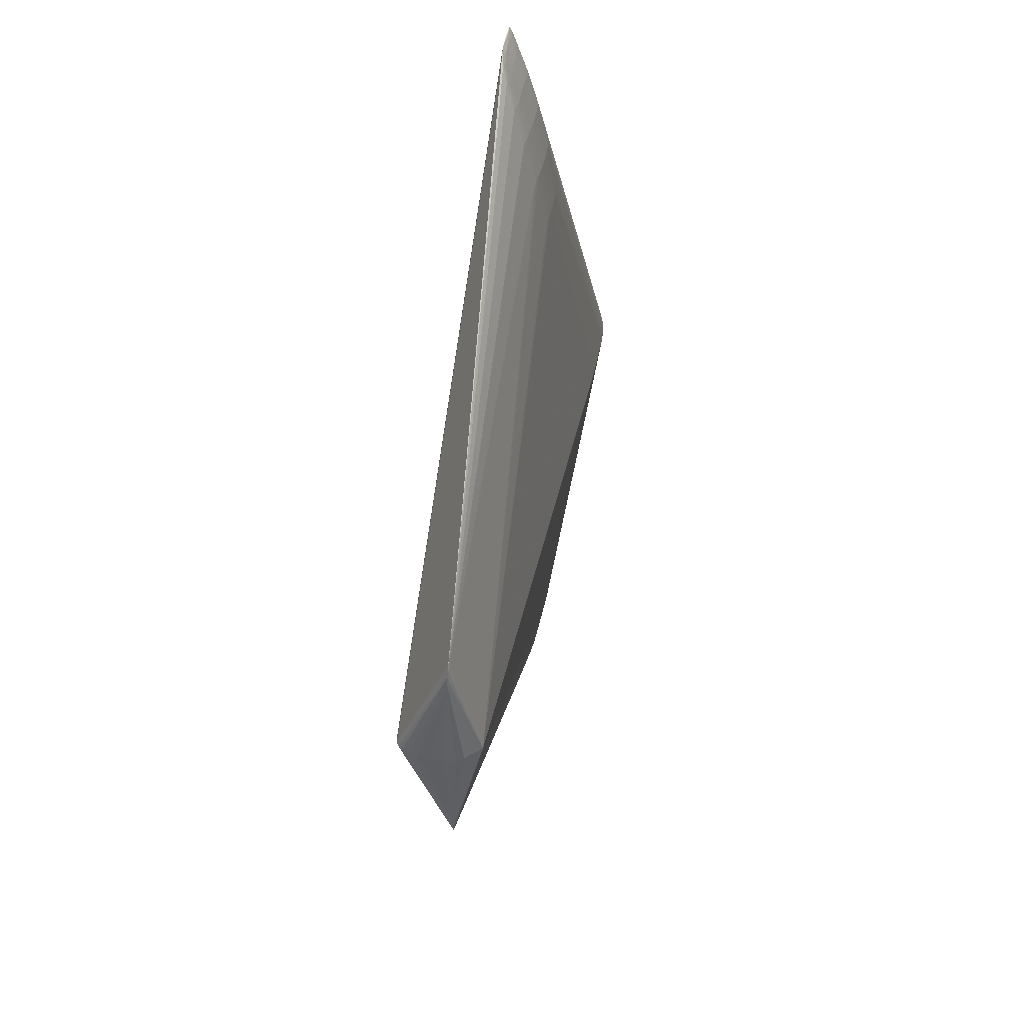
<metadata>
{"format":"obj","ext":"obj","renderer":"f3d","projection":"perspective","resolution":1024,"background":"white","views":[{"elev":46.4,"azim":102.7,"up":"+Y"}]}
</metadata>
<code>
v -0.0796 0.3102 0.004816
v -0.1114 0.3102 0.004607
v -0.124 0.3102 0.005082
v -0.132 0.3102 0.005613
v -0.0798 -0.3101 0.004815
v -0.1117 -0.3101 0.004607
v -0.1242 -0.3101 0.005082
v -0.1322 -0.3101 0.005613
v -0.09371 0.4707 0.04442
v -0.1179 0.4785 0.04726
v -0.1346 0.4836 0.04995
v -0.1383 0.4707 0.04531
v -0.1425 0.4836 0.0509
v -0.1456 0.4583 0.04293
v -0.09402 -0.4705 0.04442
v -0.1182 -0.4783 0.04726
v -0.1295 -0.4783 0.04766
v -0.1349 -0.4835 0.04995
v -0.1386 -0.4705 0.04531
v -0.1428 -0.4835 0.0509
v -0.1459 -0.4581 0.04293
v -0.2985 -0.000125 -0.0004471
v -0.299 -0.0001256 -0.01996
v -0.299 0.003008 -0.01941
v -0.2444 0.0001062 -0.02883
v -0.1535 7.869e-05 -0.03011
v 0.3849 -0.0003853 -0.001152
v -0.09764 0.3102 0.004418
v -0.1195 0.3102 0.004851
v -0.1281 0.3102 0.005317
v -0.09785 -0.3101 0.004418
v -0.1197 -0.3101 0.004851
v -0.1284 -0.3101 0.005317
v -0.07161 0.4149 0.02685
v -0.08428 0.4755 0.04731
v -0.1031 0.4154 0.0254
v -0.1072 0.478 0.0469
v -0.0876 0.4149 0.02562
v -0.1221 0.4154 0.02577
v -0.1248 0.4785 0.04747
v -0.115 0.4154 0.02556
v -0.1295 0.4157 0.02626
v -0.1314 0.4788 0.04787
v -0.1355 0.4149 0.02655
v -0.1368 0.4783 0.048
v -0.1328 0.4157 0.0265
v -0.1402 0.4157 0.02768
v -0.1447 0.4142 0.0287
v -0.1445 0.4762 0.04868
v -0.1425 0.4157 0.02827
v -0.08459 -0.4753 0.04731
v -0.07188 -0.4148 0.02685
v -0.1075 -0.4779 0.0469
v -0.1033 -0.4153 0.0254
v -0.08787 -0.4148 0.02562
v -0.1251 -0.4783 0.04747
v -0.1224 -0.4152 0.02577
v -0.1153 -0.4153 0.02556
v -0.1317 -0.4786 0.04787
v -0.1298 -0.4155 0.02626
v -0.1263 -0.4152 0.02596
v -0.1371 -0.4782 0.048
v -0.1358 -0.4148 0.02655
v -0.1331 -0.4155 0.0265
v -0.1404 -0.4155 0.02768
v -0.1448 -0.4761 0.04868
v -0.145 -0.414 0.0287
v -0.1428 -0.4155 0.02827
v 0.3792 0.1161 0.0001319
v 0.3791 -0.1163 0.0001318
v -0.3037 0.001199 -0.003911
v -0.3037 -0.000163 -0.003866
v -0.304 -0.003082 -0.01549
v -0.304 0.0002998 -0.01633
v -0.304 0.002815 -0.01564
v -0.292 -0.0009359 -0.02266
v -0.2845 -0.001249 -0.02452
v -0.292 0.002521 -0.02243
v -0.2845 0.002901 -0.0243
v -0.278 0.00316 -0.02551
v -0.2796 0.000266 -0.02557
v -0.2639 -0.002436 -0.02755
v -0.2443 -0.002476 -0.02862
v -0.2639 0.002703 -0.02754
v -0.2443 0.002688 -0.02861
v -0.2639 0.0001334 -0.02776
v -0.2049 8.385e-05 -0.02986
v -0.3069 0.00306 -0.008095
v -0.307 -0.001986 -0.01224
v -0.3069 0.001077 -0.01259
v 0.3831 -0.0004654 0.04538
v 0.3869 0.0001119 0.01762
v -0.1446 0.498 0.05706
v -0.1429 0.4993 0.05827
v -0.1411 0.5001 0.05818
v -0.1392 0.4993 0.05704
v -0.1375 0.5001 0.05787
v -0.1357 0.4993 0.0585
v -0.102 0.4977 0.05573
v -0.1449 -0.4979 0.05706
v -0.1432 -0.4992 0.05827
v -0.1396 -0.4992 0.05704
v -0.1378 -0.4999 0.05787
v -0.136 -0.4992 0.0585
v -0.1023 -0.4976 0.05573
v 0.3729 0.1342 0.001026
v 0.3728 -0.1344 0.001026
v 0.3578 -0.0003903 -0.02899
v -0.3078 -0.002483 -0.01027
v 0.3746 0.0002606 0.05654
v -0.1052 0.3102 0.004476
v -0.122 0.3102 0.004967
v -0.1301 0.3102 0.005453
v -0.08925 -0.3101 0.004508
v -0.1163 -0.3101 0.004731
v -0.1263 -0.3101 0.005196
v -0.1338 -0.3101 0.00581
v -0.08933 0.4757 0.04673
v -0.09204 0.3681 0.01402
v -0.113 0.4785 0.04714
v -0.09145 0.4495 0.03639
v -0.1173 0.3681 0.01421
v -0.1269 0.4785 0.04755
v -0.1169 0.4522 0.03721
v -0.1267 0.3681 0.01464
v -0.1329 0.4802 0.04849
v -0.1337 0.3681 0.0152
v -0.1377 0.4758 0.04711
v -0.1337 0.4539 0.0386
v -0.139 0.3681 0.0161
v -0.1381 0.4495 0.03752
v -0.1452 0.4685 0.04627
v -0.1425 0.4539 0.04002
v -0.146 0.4448 0.0384
v -0.08427 -0.4493 0.03686
v -0.101 -0.4756 0.04609
v -0.1121 -0.4521 0.0371
v -0.08349 -0.3679 0.01433
v -0.1222 -0.4783 0.04737
v -0.1261 -0.452 0.03749
v -0.1132 -0.3679 0.0141
v -0.1325 -0.4537 0.03849
v -0.125 -0.3679 0.01454
v -0.1361 -0.48 0.04865
v -0.1374 -0.4493 0.03733
v -0.1324 -0.3679 0.01503
v -0.1417 -0.4537 0.03977
v -0.1379 -0.3679 0.01587
v -0.1439 -0.48 0.04979
v -0.1456 -0.4446 0.03799
v -0.143 -0.3679 0.01705
v -0.1462 -0.4683 0.04668
v 0.3804 -0.11 0.0005121
v -0.3057 -0.002593 -0.01389
v -0.3018 -0.002014 -0.0179
v -0.3057 -0.0001736 -0.01448
v -0.295 -0.0005119 0.0009911
v -0.2957 -0.002301 -0.02111
v -0.2957 0.0007619 -0.02144
v -0.2796 0.001408 -0.02551
v -0.2734 0.0002042 -0.02654
v -0.2444 -0.001189 -0.02878
v -0.2686 0.001433 -0.02719
v -0.2563 0.0001171 -0.02829
v -0.1535 -0.001206 -0.03005
v -0.2268 0.001386 -0.02934
v -0.18 7.926e-05 -0.03014
v -0.144 -0.4958 0.05582
v -0.1431 -0.4984 0.05709
v -0.1392 -0.4887 0.05237
v -0.09909 -0.4888 0.0515
v 0.3729 -0.1315 0.0002462
v -0.3072 -0.00132 -0.008209
v -0.08905 0.3102 0.004508
v -0.1161 0.3102 0.004731
v -0.1261 0.3102 0.005196
v -0.1336 0.3102 0.00581
v -0.1054 -0.3101 0.004476
v -0.1222 -0.3101 0.004967
v -0.1303 -0.3101 0.005453
v -0.08397 0.4494 0.03686
v -0.1118 0.4522 0.0371
v -0.1007 0.4757 0.04609
v -0.08325 0.3681 0.01433
v -0.1258 0.4522 0.03749
v -0.1219 0.4785 0.04737
v -0.1129 0.3681 0.0141
v -0.1322 0.4539 0.03849
v -0.1291 0.4785 0.04766
v -0.1371 0.4495 0.03733
v -0.1358 0.4802 0.04865
v -0.1321 0.3681 0.01503
v -0.1414 0.4539 0.03977
v -0.1377 0.3681 0.01587
v -0.1453 0.4448 0.03799
v -0.1436 0.4802 0.04979
v -0.1428 0.3681 0.01705
v -0.1459 0.4685 0.04668
v -0.08964 -0.4756 0.04673
v -0.1133 -0.4783 0.04714
v -0.09228 -0.3679 0.01402
v -0.09175 -0.4493 0.03639
v -0.1272 -0.4783 0.04755
v -0.1176 -0.3679 0.01421
v -0.1172 -0.4521 0.03721
v -0.1333 -0.48 0.04849
v -0.127 -0.3679 0.01464
v -0.1277 -0.452 0.03758
v -0.138 -0.4756 0.04711
v -0.1339 -0.3679 0.0152
v -0.134 -0.4537 0.0386
v -0.1392 -0.3679 0.0161
v -0.1384 -0.4493 0.03752
v -0.1455 -0.4683 0.04627
v -0.1428 -0.4537 0.04002
v -0.1463 -0.4446 0.0384
v 0.3805 0.1098 0.0005122
v -0.3055 0.001958 -0.005878
v -0.3013 0.0004466 -0.002093
v -0.3055 -0.0007859 -0.005705
v -0.299 -0.001952 -0.01969
v -0.3018 0.00207 -0.01794
v -0.299 0.001874 -0.01975
v -0.2845 0.0008339 -0.02459
v -0.2757 -0.0009762 -0.02615
v -0.2734 0.002054 -0.02641
v -0.2563 -0.001177 -0.02824
v -0.2444 0.001401 -0.02878
v -0.18 -0.001207 -0.03008
v -0.1535 0.001363 -0.03007
v -0.2268 9.351e-05 -0.02939
v 0.3847 3.67e-05 0.0416
v 0.3864 -0.0001453 0.005551
v 0.3836 4.569e-05 -0.0062
v -0.1436 0.496 0.05582
v -0.1428 0.4986 0.05709
v -0.1389 0.4889 0.05238
v -0.09877 0.4889 0.0515
v 0.3729 0.1313 0.0002462
v -0.3076 -0.0007967 -0.01131
v -0.07817 0.4513 0.03819
v -0.1058 0.4522 0.03706
v -0.09898 0.4513 0.03681
v -0.09569 0.4154 0.0255
v -0.1238 0.4522 0.03741
v -0.1209 0.4522 0.03731
v -0.1191 0.4154 0.02567
v -0.1306 0.4528 0.03796
v -0.129 0.4522 0.03766
v -0.1278 0.4154 0.02605
v -0.1361 0.4513 0.03786
v -0.135 0.4528 0.03828
v -0.1342 0.4154 0.02655
v -0.1445 0.4497 0.03928
v -0.1436 0.4528 0.03995
v -0.1437 0.4154 0.02861
v -0.06543 0.3681 0.01567
v -0.0738 0.3681 0.01489
v -0.07891 0.4145 0.02597
v -0.1 0.3681 0.01393
v -0.1071 0.3681 0.01398
v -0.1095 0.4154 0.02544
v -0.1205 0.3681 0.01432
v -0.1229 0.3681 0.01443
v -0.1243 0.4154 0.02586
v -0.1286 0.3681 0.01475
v -0.1304 0.3681 0.01488
v -0.1351 0.3681 0.01541
v -0.1364 0.3681 0.01564
v -0.1367 0.4145 0.02658
v -0.1402 0.3681 0.01636
v -0.1415 0.3681 0.01666
v -0.1413 0.416 0.02805
v -0.07846 -0.4512 0.03819
v -0.1061 -0.4521 0.03706
v -0.09597 -0.4153 0.0255
v -0.09927 -0.4511 0.0368
v -0.1241 -0.452 0.03741
v -0.1194 -0.4153 0.02567
v -0.1212 -0.4521 0.03731
v -0.1309 -0.4526 0.03796
v -0.1281 -0.4152 0.02605
v -0.1293 -0.452 0.03766
v -0.1364 -0.4511 0.03786
v -0.1345 -0.4152 0.02655
v -0.1353 -0.4526 0.03828
v -0.1448 -0.4496 0.03928
v -0.1439 -0.4152 0.02861
v -0.1439 -0.4526 0.03995
v -0.06568 -0.368 0.01567
v -0.07919 -0.4144 0.02597
v -0.07404 -0.368 0.01489
v -0.1003 -0.3679 0.01393
v -0.1098 -0.4153 0.02544
v -0.1073 -0.3679 0.01398
v -0.1208 -0.3679 0.01432
v -0.1246 -0.4152 0.02586
v -0.1231 -0.3679 0.01443
v -0.1288 -0.3679 0.01475
v -0.1307 -0.3679 0.01488
v -0.1353 -0.3679 0.01541
v -0.1369 -0.4143 0.02658
v -0.1367 -0.3679 0.01564
v -0.1405 -0.3679 0.01636
v -0.1416 -0.4158 0.02805
v -0.1418 -0.3679 0.01666
v -0.3013 -0.0005508 -0.002149
v -0.3018 0.0001639 -0.01821
v -0.304 -0.001409 -0.0162
v -0.2882 -0.001095 -0.02369
v -0.2882 -0.002985 -0.0233
v -0.292 -0.002647 -0.02231
v -0.2882 0.002727 -0.02346
v -0.2882 0.0008237 -0.02374
v -0.292 0.0008002 -0.0227
v -0.2757 -0.002173 -0.02601
v -0.2796 -0.003137 -0.02516
v -0.2563 -0.002464 -0.02808
v -0.2563 0.002698 -0.02807
v -0.2563 0.001411 -0.02823
v -0.2639 0.001422 -0.0277
v -0.18 0.001365 -0.03009
v -0.2049 0.001373 -0.02981
v -0.3057 0.00254 -0.0138
v -0.3063 0.003897 -0.01188
v -0.2957 -0.0007798 -0.02141
v -0.2957 0.002289 -0.02119
v -0.2812 -0.001386 -0.02519
v -0.2811 0.003045 -0.02497
v -0.2686 -0.002386 -0.02705
v -0.2686 -0.0004798 -0.02723
v -0.2639 -0.001155 -0.02771
v -0.2686 0.003327 -0.0269
v -0.2268 -0.001199 -0.02934
v -0.2049 -0.001205 -0.02981
v 0.3861 -0.000308 0.03219
v -0.1453 0.4839 0.05188
v -0.1454 0.4907 0.05456
v -0.1446 0.4922 0.05456
v -0.1437 0.5001 0.05801
v -0.142 0.5001 0.05835
v -0.1382 0.4933 0.05413
v -0.1384 0.5001 0.05765
v -0.1373 0.4948 0.05476
v -0.1347 0.5001 0.05823
v -0.1117 0.4942 0.05373
v -0.1084 0.4995 0.05671
v -0.1059 0.4933 0.05322
v -0.09374 0.4907 0.0529
v -0.1457 -0.4837 0.05188
v -0.1449 -0.492 0.05456
v -0.1457 -0.4906 0.05456
v -0.1441 -0.4999 0.05801
v -0.1423 -0.4999 0.05835
v -0.1405 -0.4999 0.05786
v -0.1385 -0.4932 0.05413
v -0.1376 -0.4947 0.05476
v -0.1387 -0.4999 0.05765
v -0.1369 -0.4999 0.05818
v -0.135 -0.4999 0.05823
v -0.1121 -0.4941 0.05373
v -0.1062 -0.4932 0.05322
v -0.1087 -0.4994 0.05671
v -0.09407 -0.4906 0.0529
v 0.3695 0.1357 0.0009698
v 0.3788 0.1227 0.0007208
v 0.3766 0.1291 0.0004413
v 0.3694 -0.1359 0.0009697
v 0.3787 -0.1229 0.0007208
v 0.3765 -0.1293 0.0004413
v 0.362 -0.0003536 -0.02898
v -0.3078 -0.0004362 -0.01
v -0.3072 0.001394 -0.007954
v -0.3077 0.002534 -0.0103
v 0.3816 0.0001775 0.04941
v 0.379 -0.0002369 0.05335
v 0.371 8.607e-05 0.05753
v 0.3518 -0.0003274 0.05838
v 0.3507 -0.0002198 0.05842
v 0.3787 -0.0001599 -0.01378
f 340 157 353
f 22 157 340
f 22 353 157
f 110 99 377
f 106 99 110
f 107 376 110
f 377 105 110
f 110 105 107
f 340 71 219
f 219 22 340
f 377 99 347
f 347 98 377
f 347 345 98
f 98 104 379
f 354 360 104
f 71 220 72
f 72 220 353
f 72 219 71
f 372 109 173
f 353 220 173
f 173 109 353
f 218 220 71
f 218 71 340
f 340 88 218
f 371 258 239
f 371 217 380
f 380 217 234
f 380 153 371
f 234 153 380
f 366 376 375
f 172 292 371
f 92 153 233
f 233 217 92
f 232 366 375
f 217 366 232
f 375 376 369
f 153 232 369
f 371 174 1
f 103 354 355
f 355 354 353
f 5 114 371
f 51 274 107
f 98 345 341
f 341 104 98
f 341 354 104
f 340 345 97
f 358 360 103
f 103 355 358
f 353 102 358
f 358 355 353
f 363 105 377
f 363 358 102
f 377 104 363
f 360 358 363
f 104 360 363
f 377 98 378
f 98 379 378
f 378 104 377
f 378 379 104
f 103 360 359
f 359 354 103
f 360 354 359
f 307 72 353
f 219 72 307
f 353 22 307
f 22 219 307
f 373 173 220
f 220 218 373
f 373 218 88
f 372 173 373
f 257 239 258
f 376 366 367
f 106 110 367
f 367 110 376
f 367 239 106
f 371 239 367
f 367 366 371
f 69 217 371
f 371 366 69
f 69 366 217
f 27 153 234
f 27 233 153
f 234 217 27
f 217 233 27
f 92 217 336
f 217 232 336
f 336 153 92
f 336 232 153
f 91 232 375
f 375 369 91
f 91 369 232
f 370 376 107
f 370 369 376
f 107 172 370
f 370 172 371
f 371 369 370
f 371 153 70
f 70 369 371
f 153 369 70
f 106 241 35
f 119 1 174
f 371 114 31
f 31 178 229
f 229 165 31
f 107 274 368
f 274 52 368
f 368 172 107
f 340 341 95
f 95 345 340
f 95 341 345
f 353 354 101
f 340 353 101
f 354 341 101
f 259 257 258
f 28 111 261
f 28 174 371
f 263 122 175
f 261 111 187
f 187 262 261
f 371 1 184
f 1 119 184
f 184 258 371
f 184 259 258
f 334 6 115
f 108 165 371
f 371 31 108
f 108 31 165
f 292 172 290
f 172 368 290
f 105 363 362
f 135 52 274
f 94 341 340
f 340 101 94
f 94 101 341
f 111 28 322
f 177 127 4
f 240 109 372
f 156 90 324
f 24 223 222
f 239 257 365
f 257 259 365
f 365 259 34
f 106 239 365
f 365 241 106
f 34 241 365
f 348 347 99
f 348 346 347
f 260 28 261
f 260 36 119
f 260 119 174
f 174 28 260
f 261 262 260
f 262 36 260
f 122 263 39
f 2 187 111
f 175 122 2
f 122 187 2
f 291 368 52
f 291 290 368
f 292 290 291
f 52 135 291
f 107 105 364
f 364 51 107
f 105 362 171
f 171 364 105
f 293 31 114
f 169 102 353
f 353 168 169
f 169 168 102
f 100 168 353
f 353 109 100
f 264 263 29
f 29 112 264
f 29 263 175
f 30 266 176
f 192 4 127
f 127 270 192
f 374 240 372
f 90 240 374
f 372 373 374
f 374 373 88
f 374 88 340
f 324 90 374
f 374 325 324
f 74 75 222
f 324 75 74
f 74 156 324
f 89 240 90
f 90 156 89
f 109 240 89
f 89 100 109
f 333 127 177
f 177 4 333
f 347 346 96
f 349 99 106
f 106 35 349
f 259 121 181
f 181 241 34
f 34 259 181
f 9 181 121
f 38 184 119
f 259 184 38
f 38 121 259
f 78 327 50
f 235 96 342
f 262 187 41
f 265 263 264
f 265 39 263
f 51 364 199
f 364 171 199
f 171 15 199
f 199 15 135
f 274 51 199
f 199 135 274
f 292 291 138
f 138 291 55
f 371 292 138
f 138 5 371
f 141 6 178
f 26 165 229
f 229 167 26
f 371 165 26
f 322 167 87
f 334 231 87
f 228 29 175
f 85 29 228
f 162 334 115
f 162 231 334
f 25 231 162
f 162 83 318
f 264 112 3
f 4 192 113
f 309 100 73
f 156 74 309
f 73 100 154
f 100 89 154
f 154 309 73
f 154 89 156
f 156 309 154
f 198 24 222
f 198 132 24
f 155 23 221
f 221 23 326
f 308 23 155
f 155 309 308
f 308 309 74
f 308 74 222
f 222 223 308
f 223 23 308
f 159 315 326
f 326 23 159
f 159 327 78
f 78 315 159
f 223 327 159
f 159 23 223
f 346 342 344
f 344 96 346
f 342 96 344
f 347 96 343
f 343 96 340
f 345 347 343
f 343 97 345
f 340 97 343
f 186 342 346
f 346 10 186
f 242 36 262
f 118 349 35
f 181 9 118
f 118 35 241
f 241 181 118
f 119 36 244
f 244 38 119
f 121 38 244
f 270 130 271
f 272 78 197
f 197 50 272
f 78 50 197
f 272 50 47
f 47 271 272
f 270 271 47
f 131 270 47
f 48 327 223
f 340 96 236
f 236 235 340
f 96 235 236
f 340 235 93
f 93 75 324
f 324 325 93
f 93 374 340
f 325 374 93
f 11 186 40
f 342 186 11
f 124 41 247
f 122 39 247
f 247 187 122
f 247 41 187
f 250 265 264
f 39 265 185
f 54 277 275
f 276 277 54
f 135 15 202
f 55 291 202
f 202 291 135
f 202 276 55
f 277 276 202
f 136 275 277
f 136 15 171
f 277 202 136
f 136 202 15
f 115 6 204
f 6 141 204
f 326 315 76
f 82 8 330
f 180 146 8
f 180 8 82
f 180 82 318
f 20 209 168
f 150 288 68
f 152 350 155
f 168 100 351
f 150 68 289
f 200 362 361
f 361 16 200
f 102 357 361
f 361 363 102
f 361 362 363
f 278 140 57
f 56 203 278
f 278 203 140
f 139 280 16
f 16 361 139
f 56 278 139
f 139 278 280
f 59 140 17
f 140 203 17
f 18 203 56
f 56 139 18
f 286 211 209
f 209 211 62
f 206 18 144
f 203 18 206
f 59 17 206
f 206 17 203
f 205 58 137
f 16 280 205
f 137 200 205
f 200 16 205
f 279 278 57
f 280 278 279
f 57 204 279
f 279 205 280
f 58 205 279
f 141 58 279
f 279 204 141
f 295 141 178
f 178 31 295
f 31 293 295
f 230 167 322
f 230 26 167
f 371 26 230
f 230 28 371
f 230 322 28
f 175 2 166
f 166 228 175
f 166 231 25
f 25 228 166
f 322 87 323
f 111 322 323
f 323 2 111
f 323 166 2
f 323 87 231
f 231 166 323
f 335 167 229
f 335 87 167
f 229 178 335
f 334 87 335
f 178 6 335
f 6 334 335
f 267 113 192
f 267 250 266
f 46 250 267
f 267 266 30
f 30 113 267
f 44 192 270
f 84 333 4
f 4 113 84
f 158 221 326
f 158 76 312
f 326 76 158
f 312 68 158
f 158 68 288
f 67 288 150
f 150 221 67
f 67 158 288
f 221 158 67
f 226 333 163
f 333 84 163
f 227 162 318
f 25 162 227
f 318 82 227
f 329 271 130
f 79 271 329
f 313 315 78
f 313 78 272
f 272 271 313
f 313 271 79
f 182 242 262
f 262 41 182
f 182 41 124
f 182 37 242
f 242 37 183
f 183 9 121
f 348 37 120
f 346 348 120
f 120 10 346
f 37 182 120
f 120 124 10
f 120 182 124
f 36 242 243
f 243 244 36
f 121 244 243
f 243 183 121
f 242 183 243
f 268 270 127
f 268 269 270
f 127 333 268
f 268 333 226
f 194 130 270
f 270 269 194
f 194 329 130
f 269 329 194
f 131 47 273
f 273 47 50
f 256 50 327
f 327 48 256
f 223 24 195
f 195 48 223
f 195 256 48
f 50 256 195
f 196 128 12
f 196 12 131
f 222 75 338
f 75 93 338
f 342 11 237
f 237 235 342
f 237 128 235
f 45 128 237
f 125 250 264
f 266 250 125
f 125 176 266
f 264 3 125
f 125 3 176
f 245 247 39
f 39 185 245
f 40 186 245
f 265 250 249
f 249 185 265
f 201 293 114
f 201 54 293
f 201 276 54
f 201 138 55
f 55 276 201
f 114 5 201
f 5 138 201
f 275 136 53
f 53 200 137
f 137 275 53
f 53 362 200
f 53 171 362
f 53 136 171
f 296 204 57
f 115 204 296
f 311 306 312
f 79 329 224
f 298 296 297
f 297 296 57
f 57 140 297
f 145 64 60
f 60 282 145
f 64 282 60
f 117 330 8
f 82 330 332
f 332 227 82
f 306 311 304
f 330 117 210
f 8 146 210
f 210 117 8
f 316 303 317
f 7 207 116
f 7 116 318
f 318 179 7
f 318 116 33
f 33 180 318
f 146 180 300
f 180 33 300
f 300 282 64
f 312 306 151
f 151 68 312
f 306 68 151
f 302 210 146
f 213 147 215
f 213 302 145
f 215 289 213
f 145 19 213
f 155 221 21
f 352 351 100
f 352 309 155
f 100 309 352
f 155 350 352
f 350 351 352
f 215 147 149
f 149 289 215
f 149 20 168
f 168 351 149
f 209 20 149
f 149 19 209
f 147 213 149
f 149 213 19
f 214 21 150
f 350 152 214
f 214 152 155
f 155 21 214
f 144 18 170
f 170 62 144
f 168 209 170
f 209 62 170
f 142 62 211
f 294 58 141
f 141 295 294
f 137 58 294
f 293 54 294
f 294 295 293
f 294 275 137
f 54 275 294
f 192 44 253
f 253 267 192
f 46 267 253
f 319 113 30
f 319 84 113
f 30 176 319
f 176 3 319
f 319 3 112
f 112 29 319
f 319 29 85
f 85 228 319
f 86 163 321
f 321 163 84
f 238 37 348
f 238 183 37
f 349 118 238
f 238 118 9
f 9 183 238
f 238 348 99
f 99 349 238
f 80 329 269
f 269 268 80
f 80 268 226
f 24 132 14
f 132 195 14
f 255 196 133
f 255 133 131
f 131 273 255
f 255 273 50
f 50 195 255
f 235 128 13
f 13 196 235
f 128 196 13
f 131 133 193
f 193 196 131
f 133 196 193
f 132 198 337
f 337 198 222
f 222 338 337
f 40 245 123
f 123 245 185
f 123 11 40
f 123 126 11
f 45 237 191
f 191 237 11
f 11 126 191
f 126 249 191
f 124 247 246
f 247 245 246
f 246 245 186
f 10 124 246
f 246 186 10
f 190 249 250
f 46 253 190
f 131 12 190
f 190 253 44
f 190 270 131
f 190 44 270
f 298 179 32
f 32 296 298
f 115 296 32
f 32 162 115
f 83 162 32
f 318 83 32
f 32 179 318
f 224 77 310
f 312 76 310
f 310 311 312
f 310 304 311
f 310 77 304
f 314 313 79
f 79 224 314
f 315 313 314
f 224 310 314
f 314 76 315
f 314 310 76
f 61 282 298
f 298 297 61
f 212 302 304
f 143 7 179
f 207 7 143
f 143 179 298
f 298 282 143
f 282 207 143
f 299 207 282
f 282 300 299
f 299 300 33
f 116 207 299
f 299 33 116
f 284 286 209
f 209 19 284
f 284 19 145
f 301 302 303
f 210 302 301
f 303 316 301
f 330 210 301
f 301 316 330
f 63 302 146
f 145 302 63
f 306 304 65
f 304 302 65
f 65 68 306
f 302 213 65
f 216 221 150
f 150 21 216
f 216 21 221
f 150 289 287
f 287 214 150
f 289 149 66
f 66 287 289
f 214 287 66
f 350 214 66
f 66 351 350
f 66 149 351
f 356 170 18
f 356 18 139
f 168 170 356
f 356 361 357
f 356 139 361
f 102 168 356
f 356 357 102
f 208 140 59
f 208 297 140
f 144 62 281
f 62 142 281
f 211 286 281
f 281 142 211
f 286 284 281
f 331 332 330
f 86 332 331
f 331 163 86
f 331 161 163
f 164 332 86
f 227 332 164
f 164 228 25
f 25 227 164
f 84 319 320
f 320 321 84
f 320 319 228
f 228 164 320
f 86 321 320
f 320 164 86
f 134 195 24
f 24 14 134
f 134 14 195
f 254 195 132
f 254 255 195
f 196 255 49
f 132 337 49
f 49 254 132
f 255 254 49
f 235 196 339
f 339 337 338
f 196 49 339
f 339 49 337
f 339 93 235
f 339 338 93
f 185 249 43
f 43 249 126
f 42 250 46
f 46 190 42
f 42 190 250
f 328 316 317
f 304 77 328
f 317 212 328
f 328 212 304
f 317 303 148
f 148 212 317
f 303 302 148
f 302 212 148
f 285 63 146
f 285 300 64
f 146 300 285
f 285 64 145
f 145 63 285
f 68 65 305
f 305 65 213
f 305 289 68
f 305 213 289
f 283 206 144
f 144 281 283
f 59 206 283
f 283 208 59
f 145 282 283
f 283 284 145
f 283 281 284
f 282 61 283
f 283 61 297
f 297 208 283
f 126 123 189
f 189 43 126
f 189 123 185
f 185 43 189
f 249 190 251
f 251 190 12
f 12 128 251
f 128 252 251
f 316 328 225
f 161 331 225
f 330 316 225
f 225 331 330
f 249 251 248
f 248 251 252
f 248 188 45
f 45 191 248
f 248 191 249
f 129 252 128
f 129 128 45
f 45 188 129
f 129 248 252
f 188 248 129
f 81 225 328
f 81 77 224
f 81 328 77
f 161 225 81
f 160 224 329
f 160 81 224
f 329 80 160
f 160 80 226
f 161 81 160
f 226 163 160
f 163 161 160

</code>
